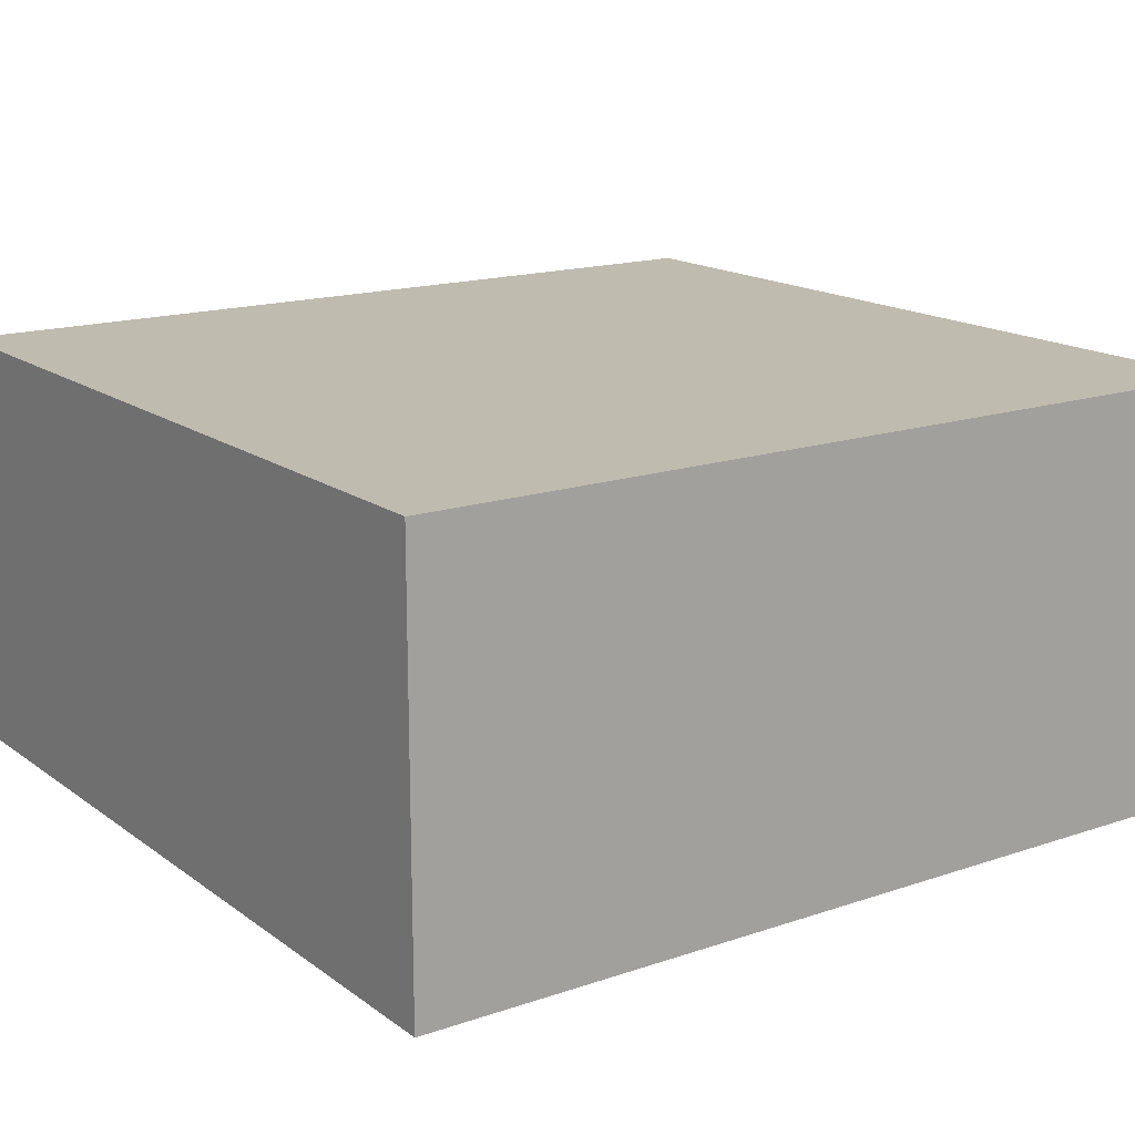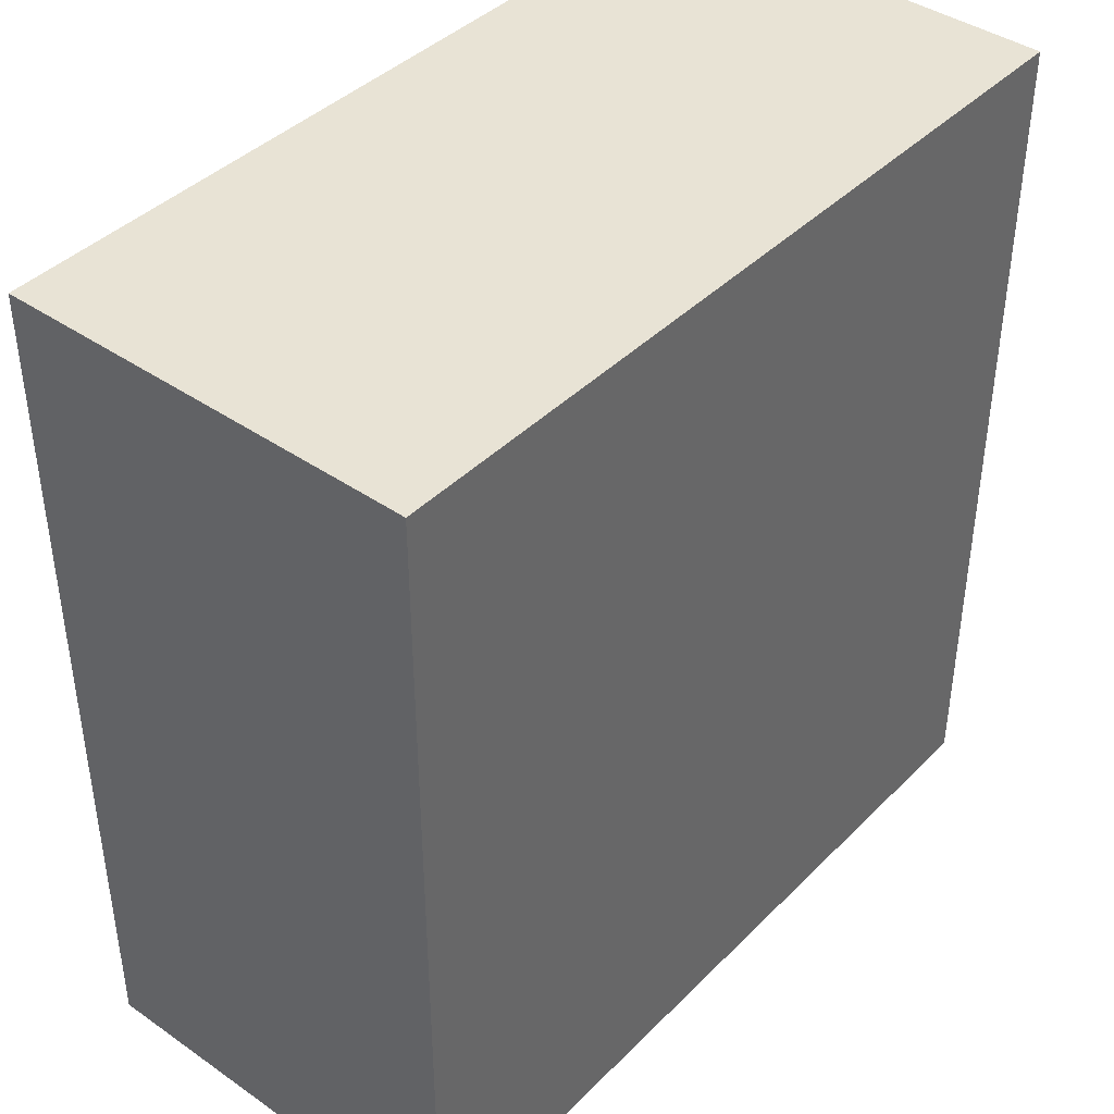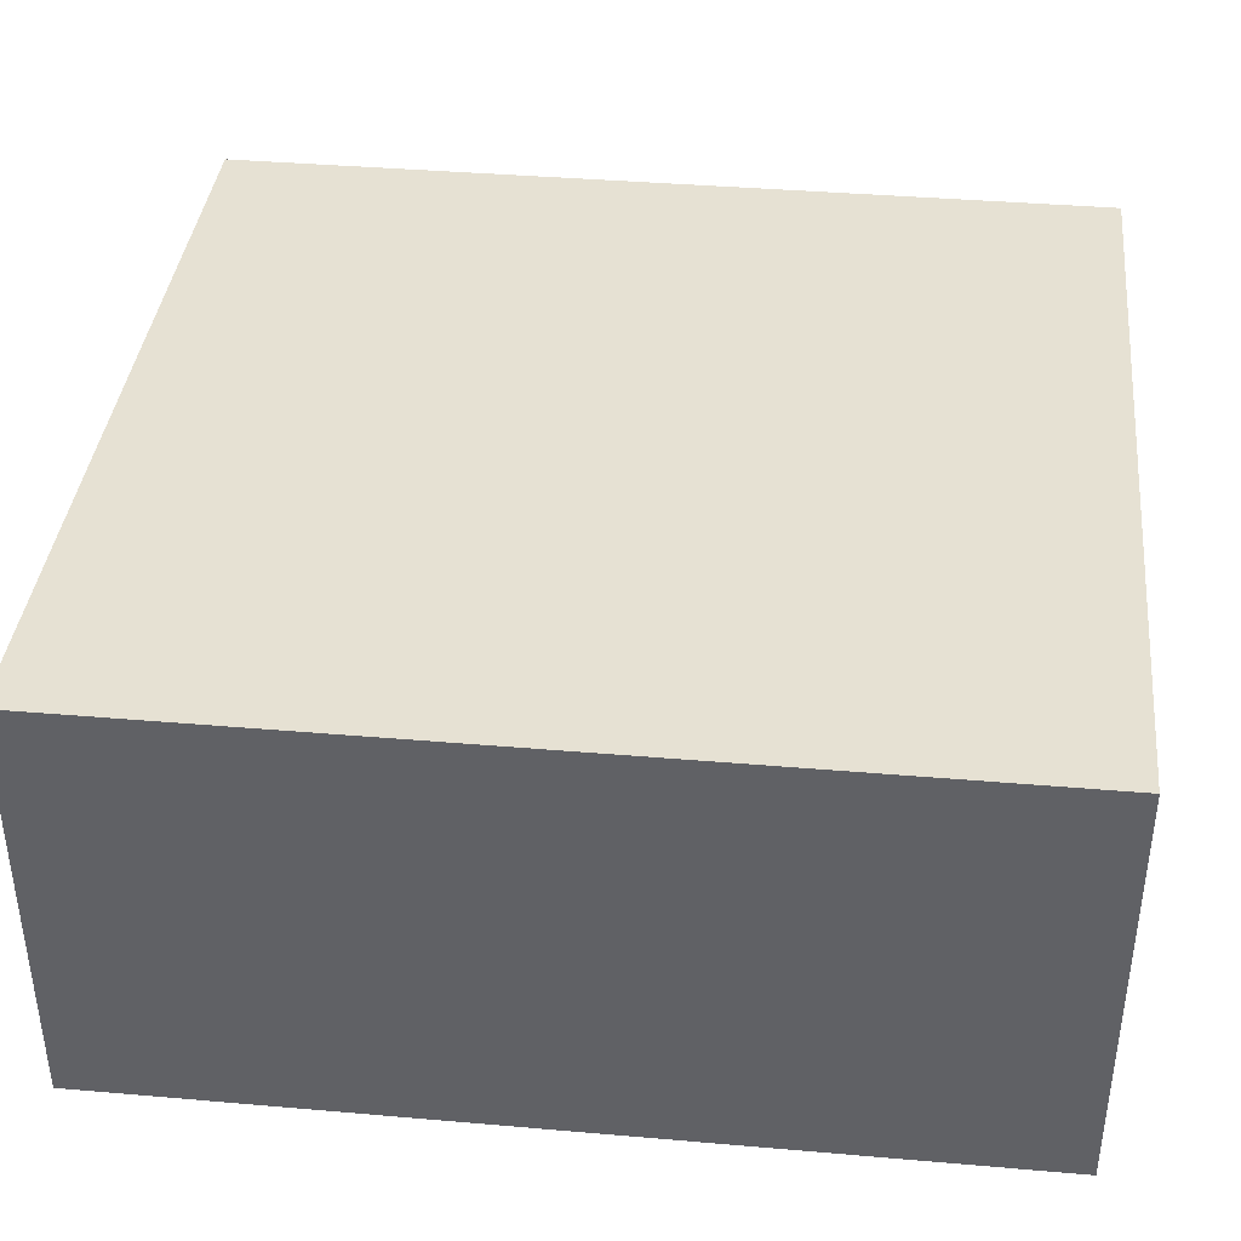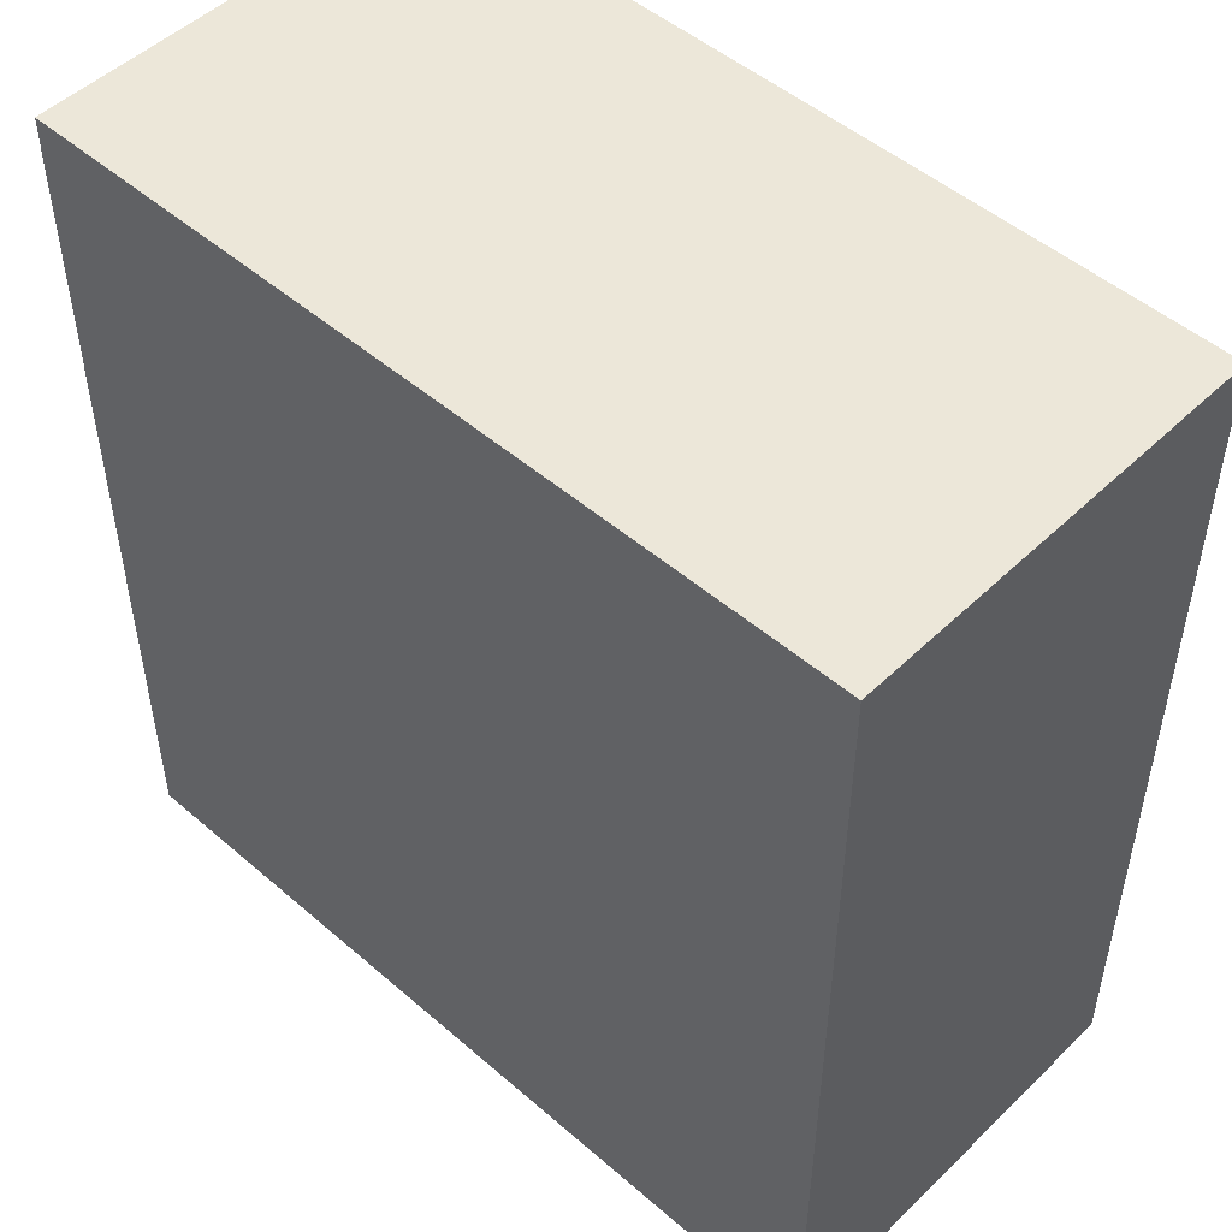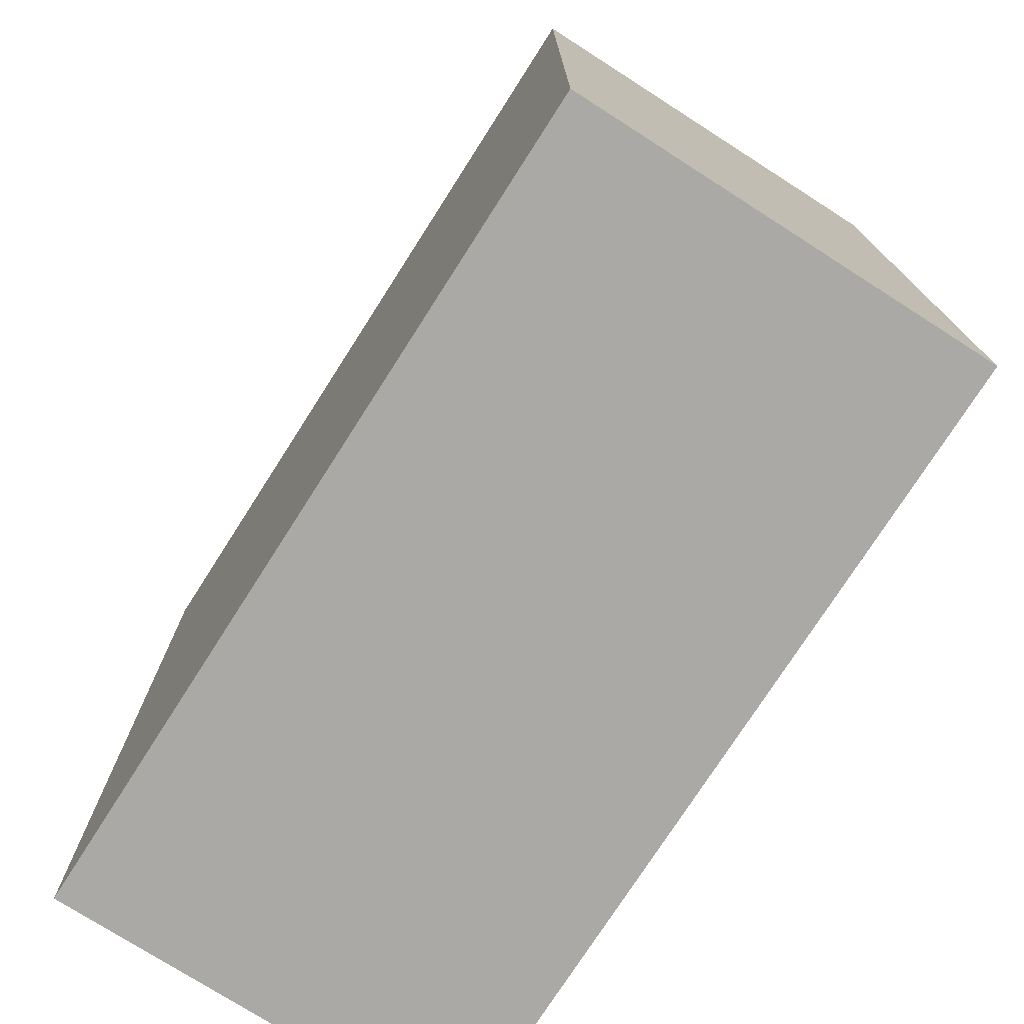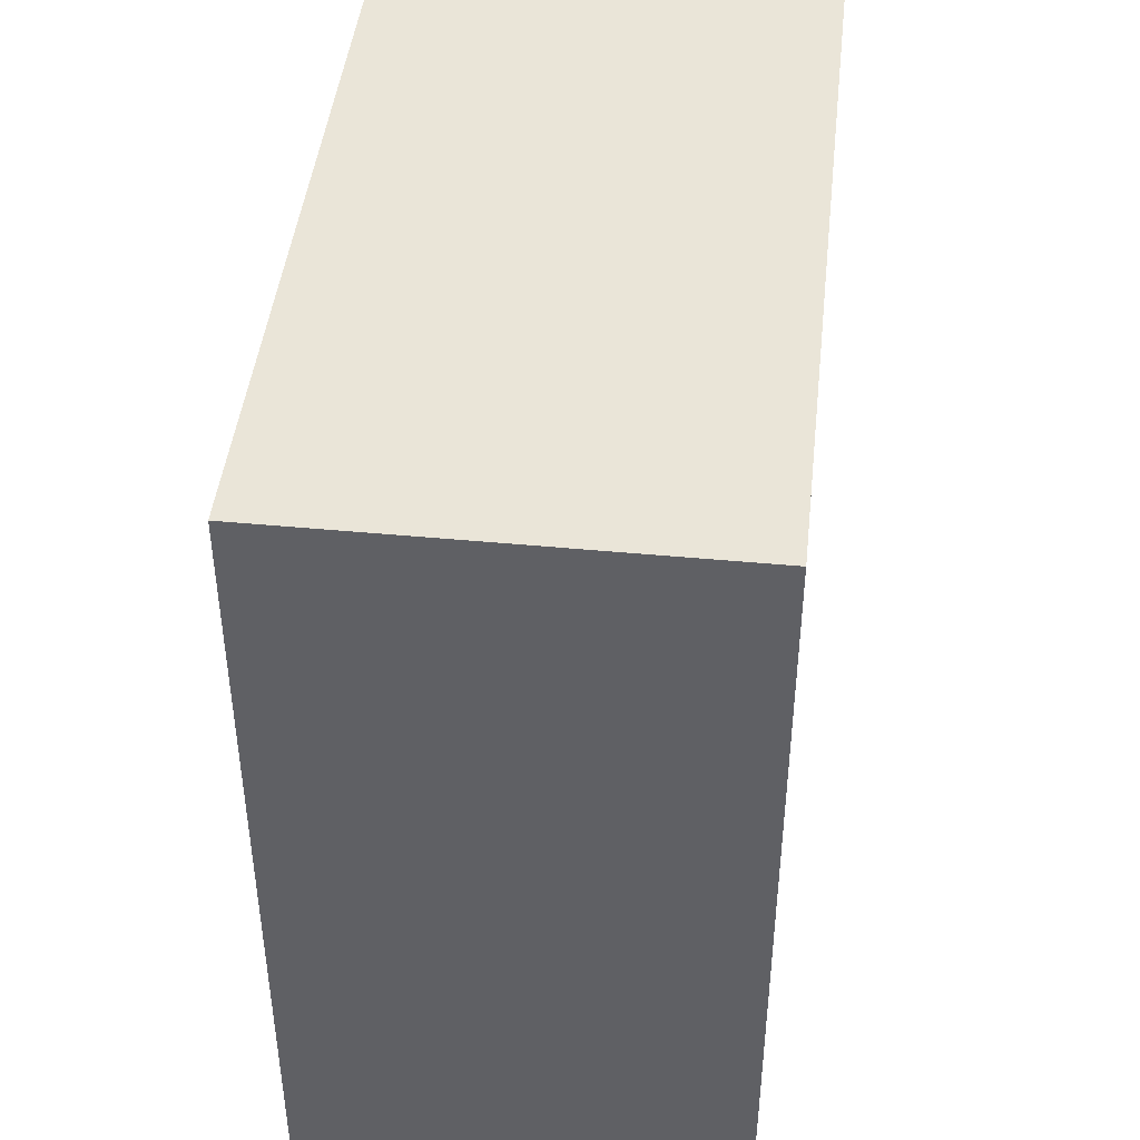
<metadata>
{"format":"obj","ext":"obj","renderer":"f3d","projection":"perspective","resolution":1024,"background":"white","views":[{"elev":16.2,"azim":-124.9,"up":"+Y"},{"elev":41.3,"azim":-50.0,"up":"+Z"},{"elev":38.8,"azim":-83.8,"up":"+Y"},{"elev":49.8,"azim":-136.5,"up":"+Z"},{"elev":-75.5,"azim":-122.6,"up":"+Z"},{"elev":44.7,"azim":96.3,"up":"+Z"}]}
</metadata>
<code>
g default
v 1.601 -0.02465 -1.686
v -1.601 -0.02465 -1.686
v 1.601 1.595 -1.686
v -1.601 1.595 -1.686
v 1.601 1.595 1.665
v -1.601 1.595 1.665
v 1.601 -0.02465 1.665
v -1.601 -0.02465 1.665
g pCube1
f 1 2 4 3
f 3 4 6 5
f 5 6 8 7
f 7 8 2 1
f 2 8 6 4
f 7 1 3 5

</code>
